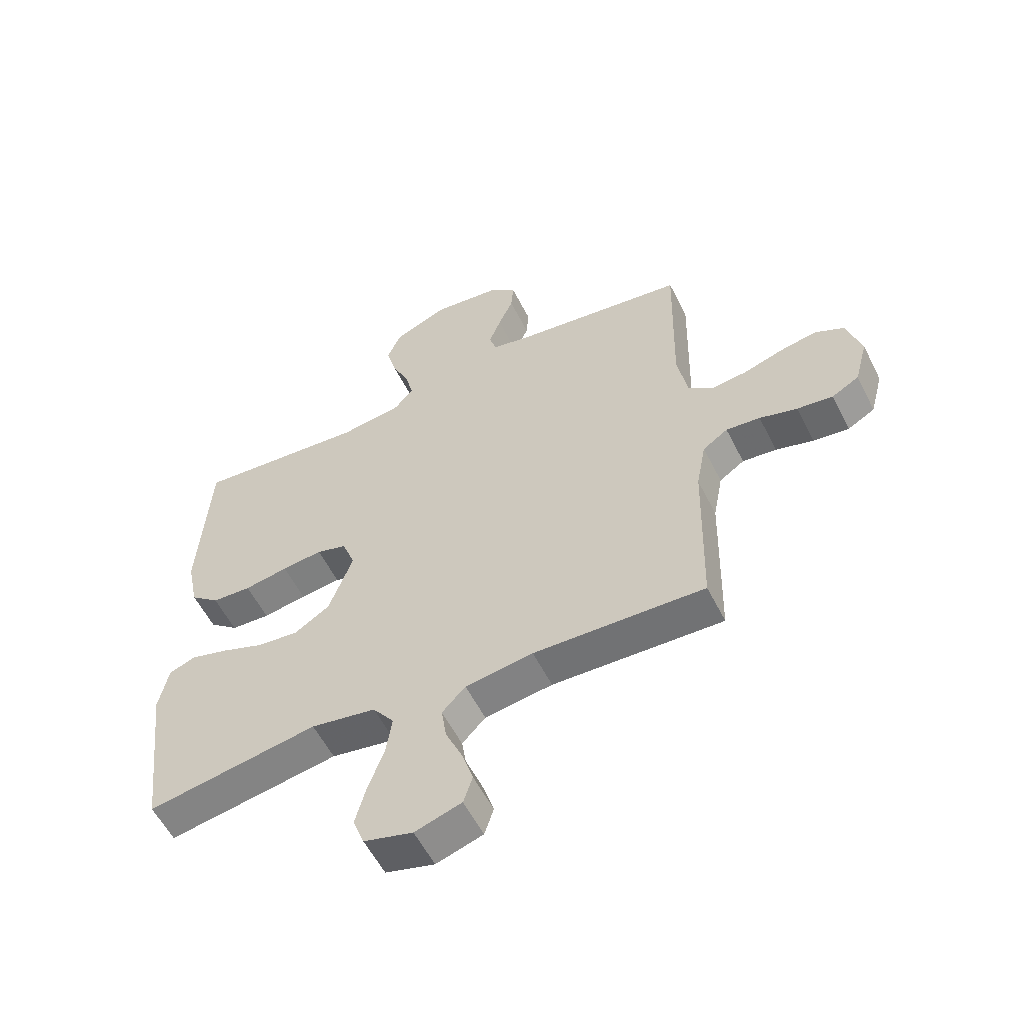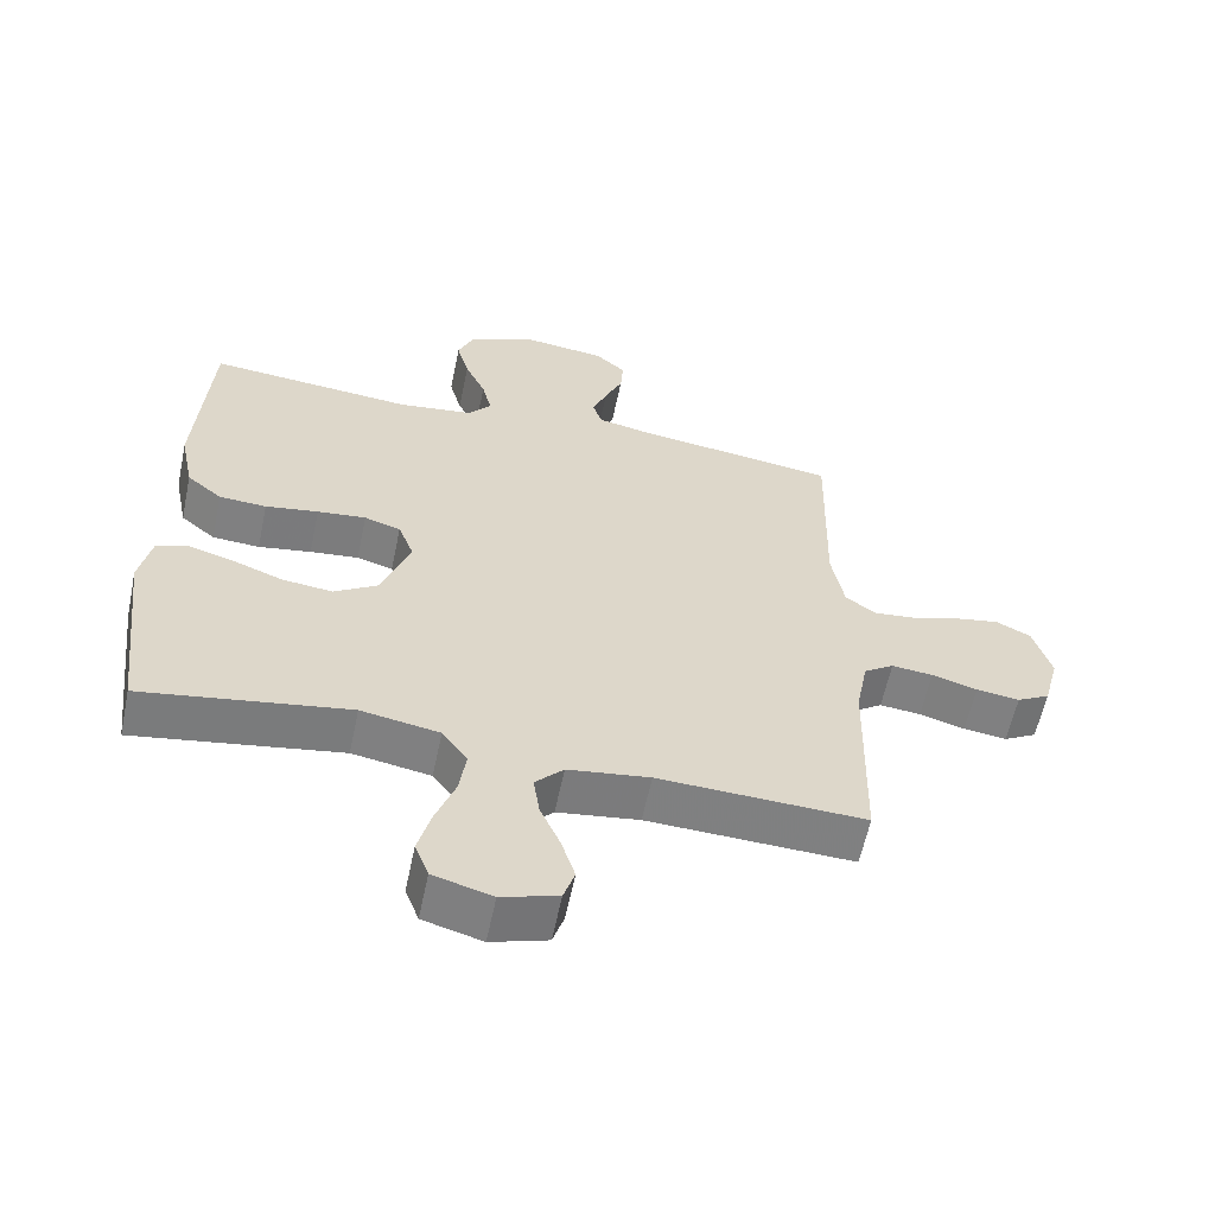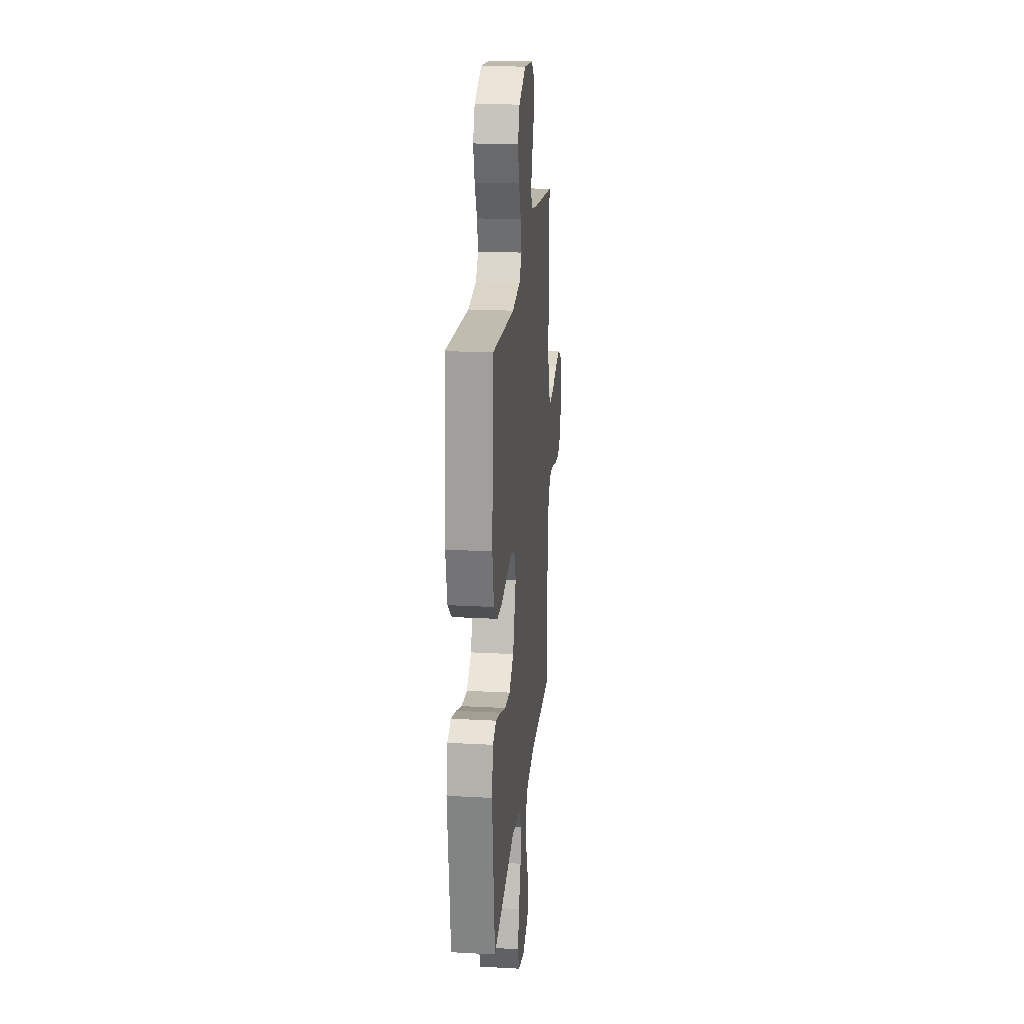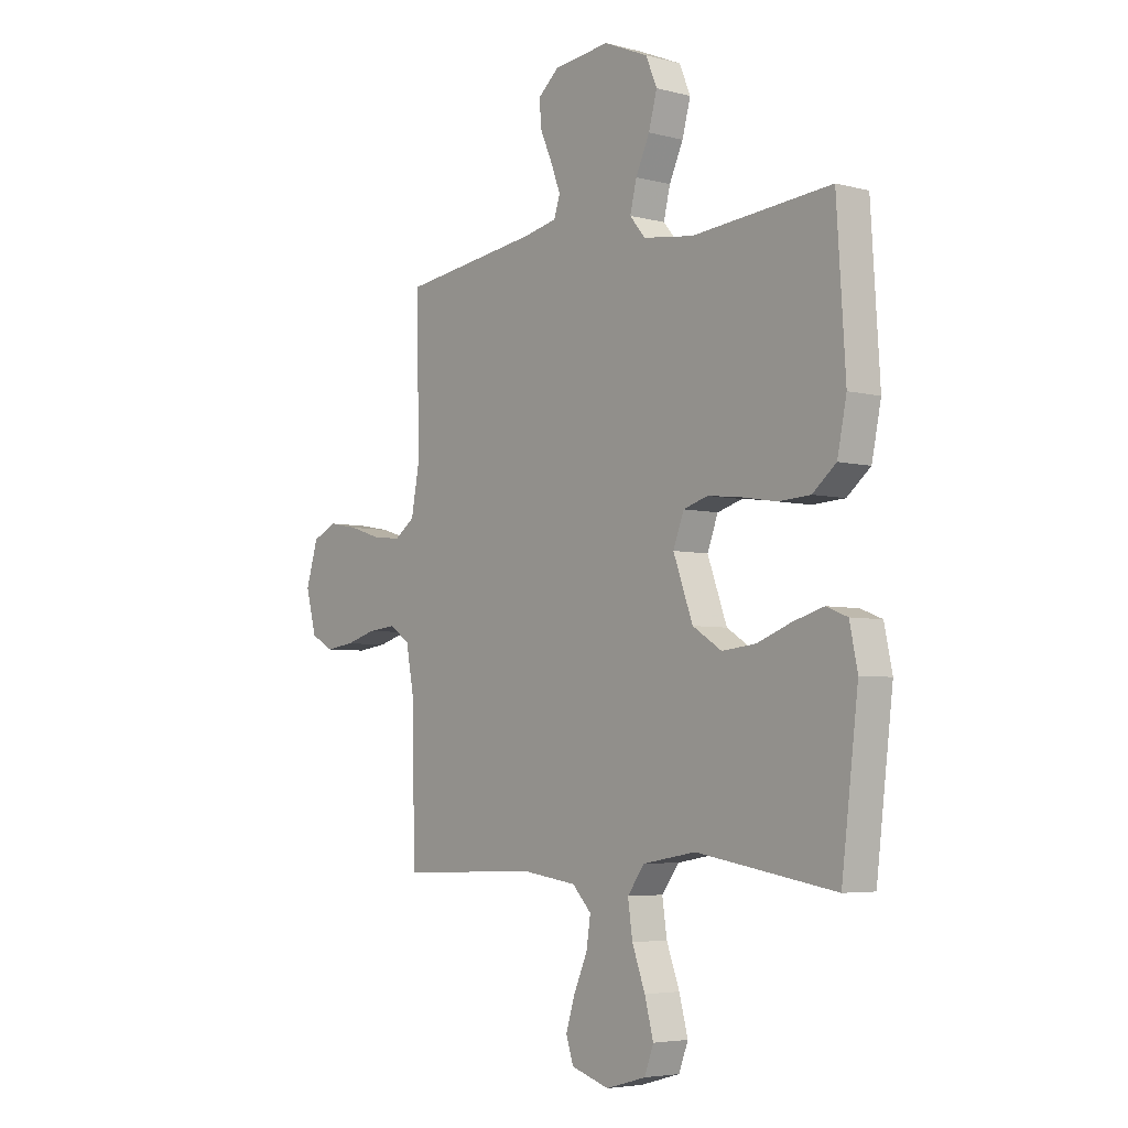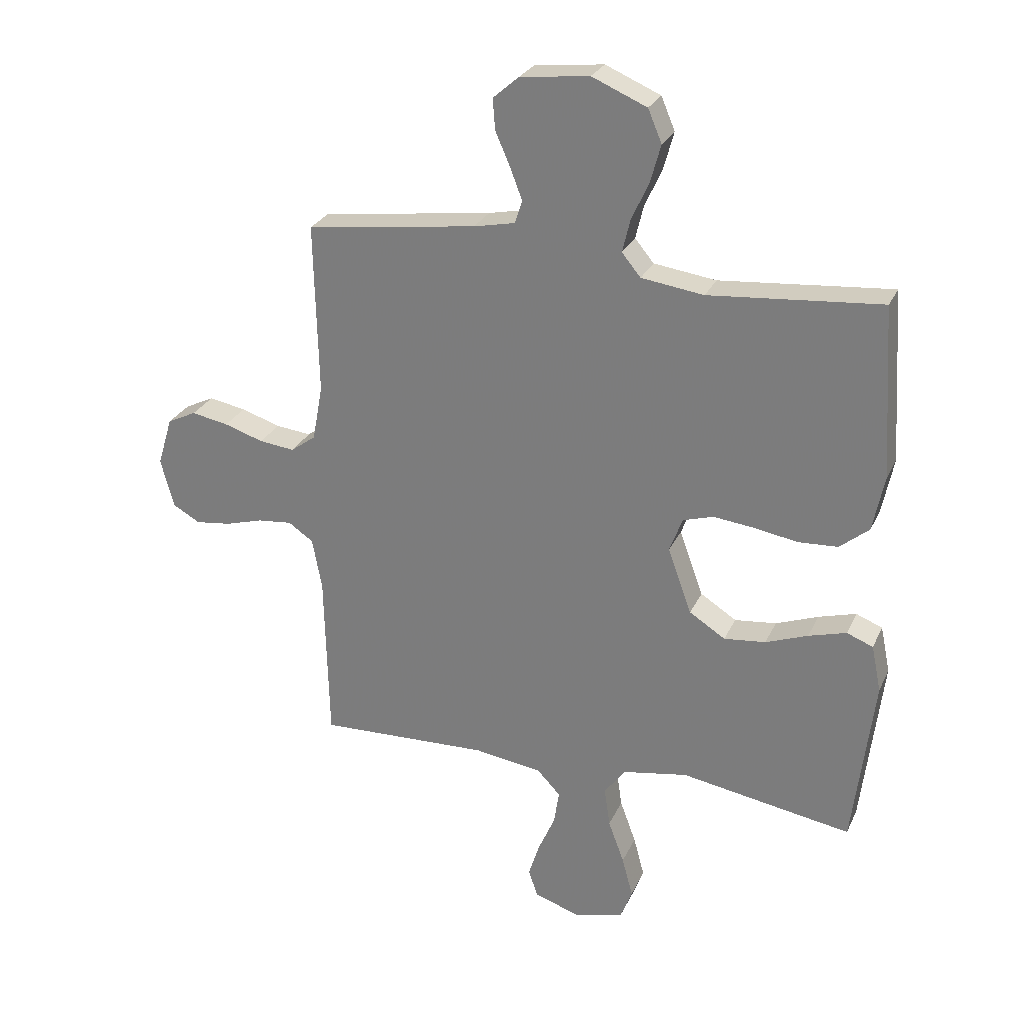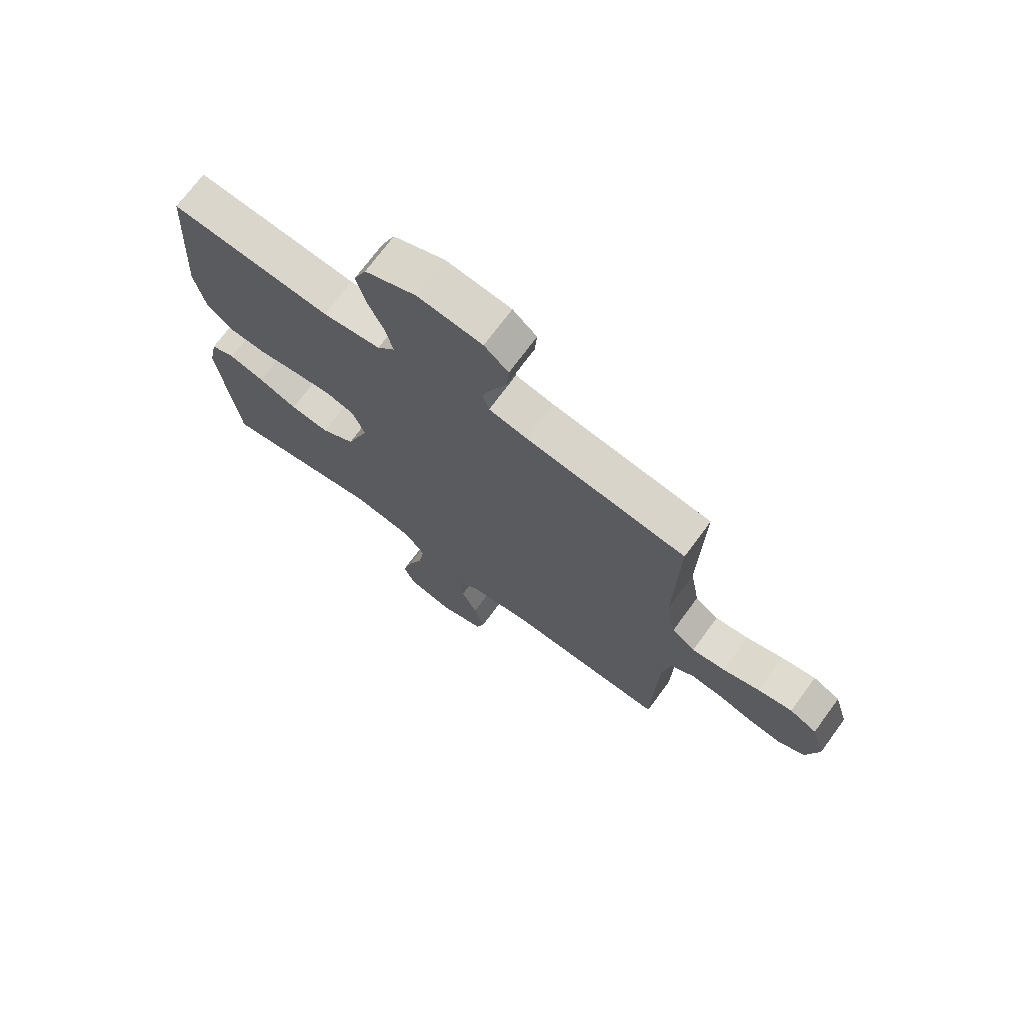
<metadata>
{"format":"obj","ext":"obj","renderer":"f3d","projection":"perspective","resolution":1024,"background":"white","views":[{"elev":-56.7,"azim":-153.5,"up":"+Z"},{"elev":-59.8,"azim":168.2,"up":"+Z"},{"elev":21.4,"azim":95.5,"up":"+Z"},{"elev":-4.8,"azim":50.4,"up":"+Z"},{"elev":27.0,"azim":20.7,"up":"+Z"},{"elev":71.6,"azim":-143.7,"up":"+Z"}]}
</metadata>
<code>
v -0.5 0.07 -0.5
v -0.507 0.07 -0.2
v -0.524 0.07 -0.11
v -0.568 0.07 -0.08
v -0.628 0.07 -0.086
v -0.694 0.07 -0.105
v -0.757 0.07 -0.113
v -0.805 0.07 -0.086
v -0.828 0.07 0
v -0.802 0.07 0.086
v -0.751 0.07 0.111
v -0.686 0.07 0.099
v -0.617 0.07 0.077
v -0.555 0.07 0.07
v -0.511 0.07 0.102
v -0.493 0.07 0.2
v -0.5 0.07 0.5
v -0.2 0.07 0.54
v -0.128 0.07 0.555
v -0.115 0.07 0.595
v -0.136 0.07 0.65
v -0.162 0.07 0.709
v -0.166 0.07 0.763
v -0.121 0.07 0.802
v 0 0.07 0.816
v 0.096 0.07 0.775
v 0.12 0.07 0.718
v 0.102 0.07 0.652
v 0.072 0.07 0.587
v 0.058 0.07 0.529
v 0.091 0.07 0.489
v 0.2 0.07 0.474
v 0.5 0.07 0.5
v 0.519 0.07 0.2
v 0.499 0.07 0.102
v 0.448 0.07 0.06
v 0.379 0.07 0.056
v 0.302 0.07 0.069
v 0.231 0.07 0.077
v 0.178 0.07 0.061
v 0.155 0.07 0
v 0.197 0.07 -0.115
v 0.26 0.07 -0.155
v 0.333 0.07 -0.147
v 0.407 0.07 -0.119
v 0.473 0.07 -0.1
v 0.519 0.07 -0.118
v 0.536 0.07 -0.2
v 0.5 0.07 -0.5
v 0.2 0.07 -0.45
v 0.086 0.07 -0.47
v 0.049 0.07 -0.52
v 0.059 0.07 -0.589
v 0.087 0.07 -0.665
v 0.106 0.07 -0.736
v 0.086 0.07 -0.789
v 0 0.07 -0.813
v -0.082 0.07 -0.787
v -0.098 0.07 -0.738
v -0.078 0.07 -0.675
v -0.049 0.07 -0.609
v -0.04 0.07 -0.549
v -0.081 0.07 -0.506
v -0.2 0.07 -0.489
v -0.5 0 -0.5
v -0.507 0 -0.2
v -0.524 0 -0.11
v -0.568 0 -0.08
v -0.628 0 -0.086
v -0.694 0 -0.105
v -0.757 0 -0.113
v -0.805 0 -0.086
v -0.828 0 0
v -0.802 0 0.086
v -0.751 0 0.111
v -0.686 0 0.099
v -0.617 0 0.077
v -0.555 0 0.07
v -0.511 0 0.102
v -0.493 0 0.2
v -0.5 0 0.5
v -0.2 0 0.54
v -0.128 0 0.555
v -0.115 0 0.595
v -0.136 0 0.65
v -0.162 0 0.709
v -0.166 0 0.763
v -0.121 0 0.802
v 0 0 0.816
v 0.096 0 0.775
v 0.12 0 0.718
v 0.102 0 0.652
v 0.072 0 0.587
v 0.058 0 0.529
v 0.091 0 0.489
v 0.2 0 0.474
v 0.5 0 0.5
v 0.519 0 0.2
v 0.499 0 0.102
v 0.448 0 0.06
v 0.379 0 0.056
v 0.302 0 0.069
v 0.231 0 0.077
v 0.178 0 0.061
v 0.155 0 0
v 0.197 0 -0.115
v 0.26 0 -0.155
v 0.333 0 -0.147
v 0.407 0 -0.119
v 0.473 0 -0.1
v 0.519 0 -0.118
v 0.536 0 -0.2
v 0.5 0 -0.5
v 0.2 0 -0.45
v 0.086 0 -0.47
v 0.049 0 -0.52
v 0.059 0 -0.589
v 0.087 0 -0.665
v 0.106 0 -0.736
v 0.086 0 -0.789
v 0 0 -0.813
v -0.082 0 -0.787
v -0.098 0 -0.738
v -0.078 0 -0.675
v -0.049 0 -0.609
v -0.04 0 -0.549
v -0.081 0 -0.506
v -0.2 0 -0.489
f 59 60 61
f 58 59 61
f 57 58 61
f 56 57 61
f 55 56 61
f 54 55 61
f 53 54 61
f 52 53 61 62
f 51 52 62 63
f 48 49 50
f 47 48 50
f 46 47 50
f 45 46 50
f 44 45 50
f 43 44 50 51
f 51 63 64
f 43 51 64
f 42 43 64
f 36 37 38
f 35 36 38
f 34 35 38
f 33 34 38
f 32 33 38
f 31 32 38 39
f 30 31 39 40
f 27 28 29
f 26 27 29
f 25 26 29
f 24 25 29
f 23 24 29
f 22 23 29
f 21 22 29
f 20 21 29 30
f 30 40 41
f 20 30 41
f 19 20 41
f 16 17 18
f 64 1 2
f 42 64 2
f 41 42 2
f 19 41 2
f 18 19 2
f 16 18 2
f 15 16 2
f 11 12 13
f 10 11 13
f 9 10 13
f 8 9 13
f 7 8 13
f 6 7 13
f 5 6 13
f 14 15 2 3
f 4 5 13 14
f 3 4 14
f 125 124 123
f 125 123 122
f 125 122 121
f 125 121 120
f 125 120 119
f 125 119 118
f 125 118 117
f 126 125 117 116
f 127 126 116 115
f 114 113 112
f 114 112 111
f 114 111 110
f 114 110 109
f 114 109 108
f 115 114 108 107
f 128 127 115
f 128 115 107
f 128 107 106
f 102 101 100
f 102 100 99
f 102 99 98
f 102 98 97
f 102 97 96
f 103 102 96 95
f 104 103 95 94
f 93 92 91
f 93 91 90
f 93 90 89
f 93 89 88
f 93 88 87
f 93 87 86
f 93 86 85
f 94 93 85 84
f 105 104 94
f 105 94 84
f 105 84 83
f 82 81 80
f 66 65 128
f 66 128 106
f 66 106 105
f 66 105 83
f 66 83 82
f 66 82 80
f 66 80 79
f 77 76 75
f 77 75 74
f 77 74 73
f 77 73 72
f 77 72 71
f 77 71 70
f 77 70 69
f 67 66 79 78
f 78 77 69 68
f 78 68 67
f 1 65 66 2
f 2 66 67 3
f 3 67 68 4
f 4 68 69 5
f 5 69 70 6
f 6 70 71 7
f 7 71 72 8
f 8 72 73 9
f 9 73 74 10
f 10 74 75 11
f 11 75 76 12
f 12 76 77 13
f 13 77 78 14
f 14 78 79 15
f 15 79 80 16
f 16 80 81 17
f 17 81 82 18
f 18 82 83 19
f 19 83 84 20
f 20 84 85 21
f 21 85 86 22
f 22 86 87 23
f 23 87 88 24
f 24 88 89 25
f 25 89 90 26
f 26 90 91 27
f 27 91 92 28
f 28 92 93 29
f 29 93 94 30
f 30 94 95 31
f 31 95 96 32
f 32 96 97 33
f 33 97 98 34
f 34 98 99 35
f 35 99 100 36
f 36 100 101 37
f 37 101 102 38
f 38 102 103 39
f 39 103 104 40
f 40 104 105 41
f 41 105 106 42
f 42 106 107 43
f 43 107 108 44
f 44 108 109 45
f 45 109 110 46
f 46 110 111 47
f 47 111 112 48
f 48 112 113 49
f 49 113 114 50
f 50 114 115 51
f 51 115 116 52
f 52 116 117 53
f 53 117 118 54
f 54 118 119 55
f 55 119 120 56
f 56 120 121 57
f 57 121 122 58
f 58 122 123 59
f 59 123 124 60
f 60 124 125 61
f 61 125 126 62
f 62 126 127 63
f 63 127 128 64
f 64 128 65 1

</code>
